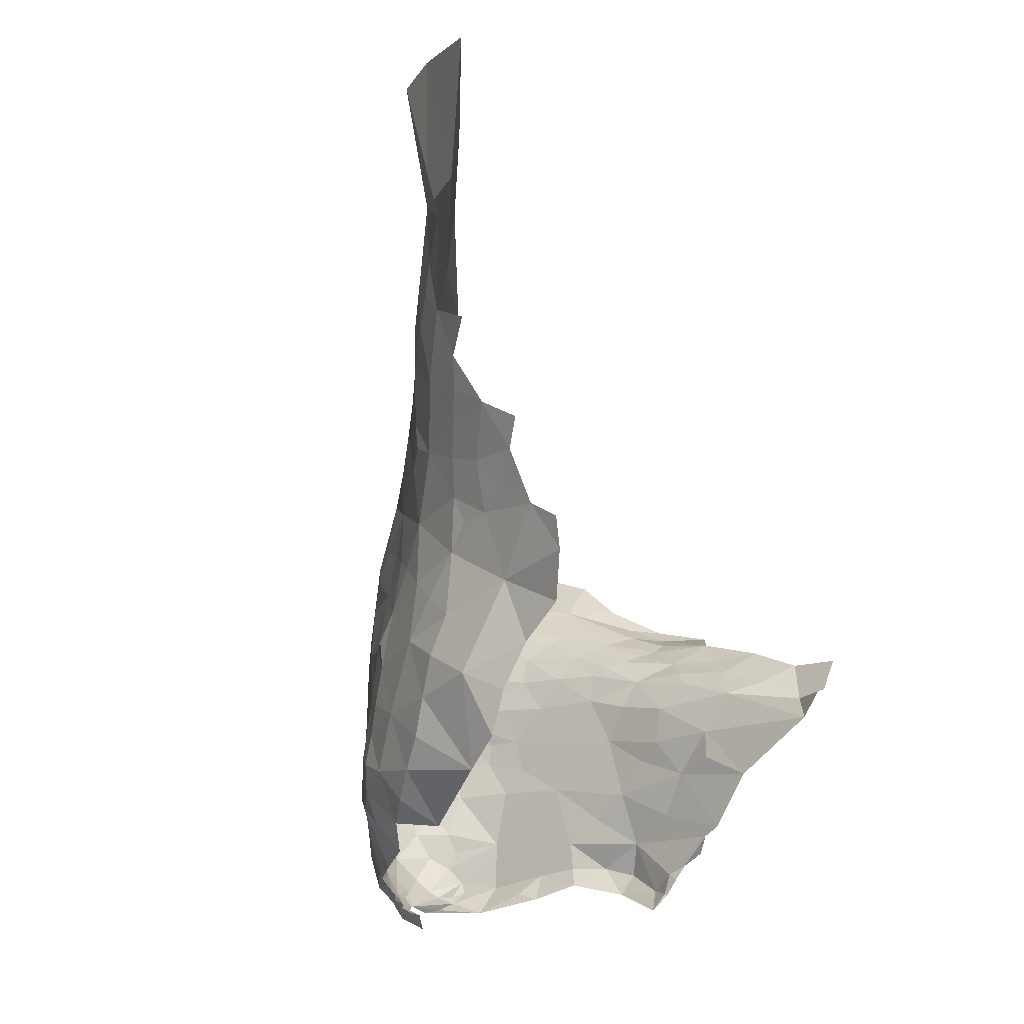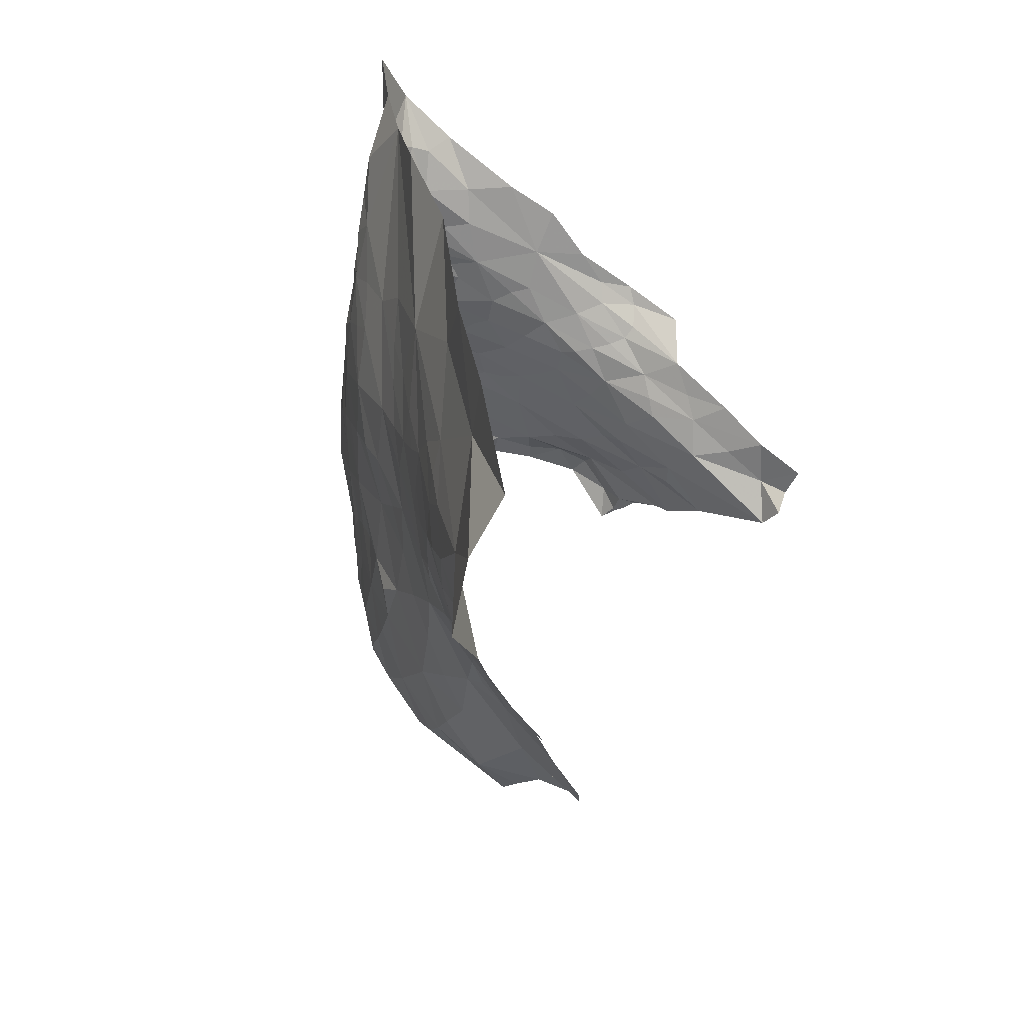
<metadata>
{"format":"obj","ext":"obj","renderer":"f3d","projection":"perspective","resolution":1024,"background":"white","views":[{"elev":-38.1,"azim":109.0,"up":"+Y"},{"elev":36.4,"azim":102.3,"up":"+Y"}]}
</metadata>
<code>
o cleftBag_4_23_20.001
v 0.4123 -0.1389 0.7042
v 0.4487 -0.1262 0.7246
v 0.4208 -0.1222 0.7172
v 0.399 -0.09534 0.7164
v 0.3657 -0.04947 0.7148
v 0.3484 -0.07311 0.6907
v 0.8587 -0.1171 0.6387
v 0.8449 -0.137 0.6427
v 0.8895 -0.1877 0.6164
v 0.8154 -0.1498 0.646
v 0.4482 0.3708 0.02668
v 0.4406 0.3918 0.119
v 0.4247 0.426 0.1315
v 0.5182 0.305 0.008702
v 0.4831 -0.2046 0.6956
v 0.4962 -0.1955 0.7
v 0.507 -0.2495 0.6408
v 0.5429 -0.224 0.6758
v 0.5908 -0.2636 0.616
v 0.5765 -0.2294 0.6655
v 0.5942 -0.2414 0.6522
v 0.5937 -0.2156 0.6714
v 0.6571 -0.2793 0.6273
v 0.6305 -0.2447 0.6467
v 0.6369 -0.2853 0.6117
v 0.612 -0.2513 0.6434
v 0.6499 -0.2426 0.6456
v 0.6333 -0.2264 0.6553
v 0.6702 -0.2849 0.6201
v 0.6689 -0.2684 0.6364
v 1.366 -0.07459 0.1658
v 1.458 -0.1045 0.0345
v 1.471 -0.002388 0.08156
v 1.489 -0.05704 0.02991
v 1.328 -0.1876 0.1392
v 1.383 -0.1559 0.06564
v 1.402 0.0555 0.1915
v 1.46 0.07082 0.1409
v 1.455 0.1343 0.1888
v 1.51 0.09543 0.1066
v 1.545 0.1872 0.1464
v 1.558 0.1243 0.07986
v 1.178 -0.3286 0.292
v 1.24 -0.3082 0.2319
v 1.295 -0.2029 0.269
v 1.286 -0.2488 0.1951
v 1.323 0.04468 0.2832
v 1.365 0.07762 0.2439
v 1.265 0.175 0.3712
v 1.373 0.1307 0.2617
v 1.47 0.2195 0.2295
v 1.523 0.2523 0.2086
v 1.486 0.3208 0.2707
v 1.569 0.2893 0.1936
v 1.222 -0.1864 0.3717
v 1.263 -0.1286 0.3427
v 1.212 -0.05083 0.4042
v 1.292 -0.06799 0.3029
v 1.42 0.1818 0.248
v 1.378 0.2438 0.3103
v 1.234 0.06343 0.3842
v 1.268 -0.002938 0.3449
v 1.6 0.3807 0.2151
v 1.645 0.305 0.1494
v 1.057 -0.2169 0.5203
v 1.124 -0.269 0.4375
v 1.133 -0.1463 0.4695
v 1.177 -0.2376 0.4006
v 1.355 0.3402 0.3487
v 1.341 0.2933 0.3489
v 1.282 0.2981 0.3798
v 1.131 0.08429 0.4744
v 1.194 0.1296 0.4226
v 1.019 0.2128 0.5321
v 1.141 0.1941 0.4558
v 1.743 0.4624 0.1615
v 1.631 0.4727 0.2206
v 1.58 0.4441 0.2468
v 1.52 0.426 0.2793
v 1.021 -0.3338 0.4128
v 1.062 -0.2905 0.4735
v 0.9833 -0.2885 0.5117
v 1.043 -0.1243 0.545
v 1.072 -0.07605 0.5268
v 0.9949 -0.02039 0.5687
v 1.099 -0.01163 0.5049
v 1.396 0.4366 0.337
v 1.322 0.4062 0.3685
v 1.254 0.3907 0.3992
v 1.278 0.4601 0.3884
v 1.148 0.3038 0.4528
v 1.211 0.3483 0.4207
v 1.013 0.4401 0.5241
v 1.153 0.4033 0.4537
v 1.083 0.2574 0.4904
v 1.022 0.3197 0.5347
v 1.092 0.05101 0.5141
v 1.029 0.07959 0.5444
v 1.474 0.4747 0.3081
v 1.284 0.54 0.3788
v 1.422 0.5324 0.3251
v 0.889 -0.2919 0.5414
v 0.9415 -0.2517 0.5709
v 0.9824 -0.2093 0.5751
v 0.9634 -0.1207 0.594
v 1.016 -0.1684 0.5658
v 1.171 0.4831 0.4386
v 1.232 0.5087 0.4073
v 1.086 0.5786 0.4591
v 1.185 0.5578 0.4215
v 1.046 0.5209 0.49
v 1.099 0.4603 0.4759
v 0.7524 0.3439 0.6737
v 0.8861 0.2856 0.616
v 0.8767 0.3977 0.613
v 0.9561 0.3052 0.5786
v 0.771 0.102 0.6725
v 0.8907 0.05283 0.6124
v 0.8947 0.1663 0.6159
v 0.9504 0.06995 0.5802
v 1.542 0.5047 0.275
v 1.488 0.579 0.2921
v 1.414 0.5933 0.3195
v 1.333 0.6025 0.3499
v 0.827 -0.2846 0.5888
v 0.8924 -0.1033 0.6231
v 0.8489 -0.06631 0.6423
v 0.8934 -0.03274 0.6172
v 0.8823 0.6045 0.5526
v 0.9997 0.583 0.4983
v 0.6842 0.8822 0.5637
v 0.9591 0.6649 0.4989
v 0.8187 0.2629 0.6504
v 0.7568 0.2358 0.6797
v 0.7332 0.4539 0.6665
v 0.7918 0.4836 0.6354
v 0.7208 0.5547 0.6528
v 0.8469 0.5134 0.6015
v 0.8438 0.02942 0.6357
v 0.821 -0.005795 0.6505
v 0.8048 -0.2041 0.6362
v 0.7564 -0.2643 0.6309
v 0.7229 -0.1309 0.6669
v 0.7091 0.6711 0.6284
v 0.7891 0.5851 0.6092
v 0.6382 0.2913 0.7133
v 0.6959 0.2089 0.705
v 0.6342 0.1837 0.7263
v 0.6151 0.4622 0.6787
v 0.6682 0.5053 0.6755
v 0.6124 0.5463 0.6655
v 0.6635 0.5495 0.6722
v 0.6511 0.5844 0.6681
v 0.8089 -0.09546 0.6552
v 0.7516 -0.02265 0.6774
v 0.8095 -0.04727 0.6582
v 0.7175 -0.2738 0.6252
v 0.6981 -0.2228 0.6432
v 0.6851 -0.2831 0.6158
v 0.6214 0.6923 0.658
v 0.6594 0.628 0.6617
v 0.4649 0.6277 0.5685
v 0.4954 0.6082 0.6166
v 0.4899 0.6462 0.6097
v 0.4835 0.6807 0.6057
v 0.6034 0.3783 0.692
v 0.5747 0.3203 0.7038
v 0.5357 0.3486 0.6702
v 0.5114 0.3886 0.6244
v 0.495 0.339 0.6293
v 0.4336 0.2424 0.634
v 0.4572 0.2894 0.5988
v 0.4191 0.2347 0.5763
v 0.5082 0.3321 0.6588
v 0.6302 0.05083 0.7353
v 0.5586 0.1549 0.7402
v 0.3681 0.04763 0.6422
v 0.3823 0.1246 0.609
v 0.3407 0.01917 0.5398
v 0.4359 0.1875 0.6968
v 0.4397 0.1489 0.7254
v 0.4807 0.2202 0.7164
v 0.4993 0.4256 0.6032
v 0.5036 0.4715 0.6121
v 0.4764 0.4492 0.5597
v 0.6867 0.4122 0.6907
v 0.6607 0.3725 0.6994
v 0.5233 0.4485 0.633
v 0.5511 0.4218 0.6567
v 0.5439 0.4967 0.645
v 0.5368 0.5803 0.6418
v 0.516 0.664 0.6296
v 0.483 0.502 0.5887
v 0.5069 0.5021 0.6217
v 0.6851 -0.03751 0.6993
v 0.6309 -0.0522 0.7162
v 0.6683 -0.2371 0.6427
v 0.6651 -0.2073 0.655
v 0.6349 -0.2036 0.6658
v 0.6559 -0.1692 0.6735
v 0.4738 0.1407 0.2416
v 0.4443 0.1775 0.3677
v 0.468 0.2056 0.3189
v 0.4273 0.2129 0.4658
v 0.4529 0.2849 0.5002
v 0.4643 0.2617 0.3955
v 0.4644 0.3139 0.4663
v 0.4721 0.3666 0.5362
v 0.4745 0.1474 0.74
v 0.5111 0.09169 0.752
v 0.5107 0.1741 0.7406
v 0.3476 0.01256 0.6316
v 0.5063 -0.05777 0.7621
v 0.5614 -0.1683 0.7181
v 0.5939 -0.1479 0.7053
v 0.6197 -0.1087 0.7062
v 0.3376 -0.01988 0.6511
v 0.4115 0.08306 0.3785
v 0.4064 0.1514 0.4588
v 0.422 0.1567 0.4158
v 0.4005 0.1829 0.5367
v 0.4163 0.2225 0.5279
v 0.4057 0.1992 0.6157
v 0.4916 0.238 0.2743
v 0.5117 0.1946 0.1976
v 0.5238 0.2425 0.163
v 0.489 0.312 0.3485
v 0.505 0.2917 0.2638
v 0.302 -0.06561 0.5549
v 0.3154 -0.0463 0.6286
v 0.4254 -0.07859 0.7342
v 0.405 -0.01364 0.7458
v 0.518 -0.1628 0.7141
v 0.5111 0.3012 0.2318
v 0.4798 0.385 0.422
v 0.4952 0.3543 0.3026
v 0.4798 0.4115 0.3805
v 0.472 0.4291 0.4993
v 0.4738 0.4737 0.4571
v 0.599 -0.1884 0.6883
v 0.6177 -0.2155 0.665
v 0.441 0.02477 0.2261
v 0.4037 0.000893 0.295
v 0.3768 -0.03169 0.3615
v 0.6406 0.004584 -0.209
v 0.5636 0.06313 0.01138
v 0.5943 0.1252 -0.04564
v 0.5444 0.1515 0.1102
v 0.5614 0.1916 0.05146
v 0.3224 -0.09687 0.6453
v 0.3072 -0.06622 0.6247
v 0.4061 0.1043 0.7154
v 0.3842 0.05052 0.7088
v 0.441 0.07054 0.7494
v 0.3363 -0.08466 0.6734
v 0.3414 -0.1175 0.6688
v 0.474 -0.153 0.7194
v 0.4227 0.6352 0.3916
v 0.434 0.6247 0.4836
v 0.3899 0.7206 0.5337
v 0.4775 0.4264 0.3412
v 0.4846 0.3802 0.2349
v 0.5063 0.3116 0.1955
v 0.5228 0.2706 0.07883
v 0.4764 -0.1237 0.7324
v 0.559 -0.2002 0.6923
v 0.4827 0.07229 0.1711
v 0.5017 0.01295 0.08284
v 0.4459 -0.04566 0.1313
v 0.3841 -0.0638 0.2149
v 0.461 -0.1185 0.04833
v 0.3357 -0.07294 0.4427
v 0.3491 -0.07705 0.3656
v 0.3406 -0.1115 0.3674
v 0.3359 -0.0829 0.2968
v 0.4816 -0.114 0.01914
v 0.556 -0.04726 -0.06069
v 0.5458 0.01377 0.01673
v 0.5934 0.08112 -0.1942
v 0.5873 0.1422 -0.1188
v 0.584 0.1674 -0.1888
v 0.5655 0.1973 -0.03797
v 0.3316 -0.105 0.4927
v 0.324 -0.1311 0.5834
v 0.3234 -0.1195 0.4561
v 0.5467 0.2277 0.06247
v 0.5427 0.2443 -0.01948
v 0.5583 0.2334 -0.1039
v 0.3998 -0.1568 0.1432
v 0.4143 -0.1513 0.1066
v 0.4057 -0.1754 0.129
v 0.3842 -0.2245 0.1851
v 0.3257 -0.1439 0.2673
v 0.3558 -0.1645 0.187
v 0.3349 -0.1085 0.2375
v 0.656 0.04765 -0.2429
v 0.6187 0.0761 -0.2498
v 0.3891 -0.1936 0.1577
v 0.39 -0.1972 0.152
v 0.3684 -0.134 0.6915
v 0.6249 0.1342 -0.2749
v 0.426 -0.1364 0.06907
v 0.519 0.08856 0.1275
v 0.4561 0.5043 0.3295
v 0.4876 0.3349 0.1287
v 0.4741 0.3562 0.1137
v 0.4984 0.3226 0.1591
v 0.5006 0.5708 0.6248
v 0.5055 0.5355 0.6243
v 1.551 0.8916 0.1976
v 1.343 0.8967 0.2839
v 0.4582 0.556 0.4763
v 0.4735 0.3308 0.4334
v 0.3846 0.1144 0.5042
v 1.287 0.7883 0.3199
v 1.054 0.9051 0.382
v 1.547 0.779 0.2141
v 0.4694 0.4805 0.536
v 0.4688 0.5126 0.5442
v 0.465 0.5459 0.5304
v 0.479 0.5578 0.5908
v 0.4696 0.4596 0.515
v 0.3596 0.001956 0.6871
v 0.3834 0.0971 0.6761
v 0.4319 0.2511 0.5346
v 0.5562 0.2341 0.7321
v 0.4511 0.7198 0.5989
v 0.6142 0.7723 0.6463
v 0.8626 0.9215 0.4909
v 1.122 0.7038 0.4218
v 1.805 0.8569 0.1006
v 0.5722 0.2863 0.7187
v 0.5299 0.2868 0.7042
v 0.4919 0.2742 0.6904
v 0.5209 0.4222 0.6325
v 1.406 0.6611 0.3051
v 1.847 0.756 0.1509
v 0.5264 0.7568 0.6377
v 0.547 0.8822 0.6204
v 0.4484 0.9123 0.6581
v 0.6673 0.4529 0.6863
v 1.644 0.6028 0.2228
v 1.898 0.6356 0.1667
v 0.4532 0.2373 0.6777
v 0.4502 0.2159 0.6938
v 0.4059 0.1422 0.6859
v 0.409 0.1751 0.6579
v 0.4571 0.2649 0.6536
v 0.4772 0.7305 0.6165
v 0.5922 0.637 0.6545
v 0.3842 0.8035 0.6276
v 0.4301 0.7037 0.569
v 0.4295 0.2116 0.6658
v 0.4715 0.2584 0.6829
v 0.4769 0.2866 0.6601
v 0.4857 0.3118 0.6454
v 0.4351 0.4982 0.234
v 0.4277 0.5852 0.3014
v 0.4623 0.3995 0.1842
v 0.4389 0.4377 0.192
v 0.5034 0.3107 0.6719
v 0.3156 -0.07738 0.6498
v 0.498 0.3248 0.6539
v 0.6447 0.4179 0.6941
f 1 2 3
f 4 5 6
f 7 8 9
f 8 10 9
f 11 12 13
f 11 14 12
f 1 15 16
f 17 18 16
f 19 18 17
f 18 19 20
f 19 21 20
f 20 21 22
f 23 24 25
f 24 26 25
f 23 27 24
f 27 28 24
f 29 30 23
f 30 27 23
f 31 32 33
f 32 34 33
f 35 36 31
f 36 32 31
f 37 38 39
f 38 40 39
f 40 38 33
f 39 40 41
f 40 42 41
f 43 44 45
f 44 46 45
f 31 45 35
f 45 46 35
f 31 37 47
f 37 48 47
f 49 47 50
f 47 48 50
f 39 41 51
f 41 52 51
f 51 52 53
f 52 54 53
f 55 56 57
f 56 58 57
f 31 58 45
f 58 56 45
f 51 59 39
f 59 50 39
f 49 50 60
f 50 59 60
f 49 61 47
f 61 62 47
f 31 47 58
f 47 62 58
f 53 54 63
f 54 64 63
f 65 66 67
f 66 68 67
f 57 67 55
f 67 68 55
f 53 69 60
f 69 70 60
f 49 60 71
f 60 70 71
f 57 61 72
f 61 73 72
f 74 72 75
f 72 73 75
f 76 77 63
f 77 78 63
f 53 63 79
f 63 78 79
f 80 81 82
f 82 81 65
f 81 66 65
f 65 67 83
f 67 84 83
f 83 84 85
f 84 86 85
f 53 87 69
f 87 88 69
f 69 88 89
f 88 90 89
f 49 71 91
f 71 92 91
f 93 91 94
f 91 92 94
f 49 91 75
f 91 95 75
f 75 95 74
f 95 96 74
f 57 72 86
f 72 97 86
f 85 86 98
f 86 97 98
f 53 79 87
f 79 99 87
f 100 87 101
f 87 99 101
f 102 103 9
f 103 104 9
f 65 104 82
f 104 103 82
f 9 104 105
f 104 106 105
f 85 105 83
f 105 106 83
f 89 90 107
f 90 108 107
f 109 107 110
f 107 108 110
f 109 111 107
f 111 112 107
f 89 107 94
f 107 112 94
f 113 114 115
f 114 116 115
f 93 115 96
f 115 116 96
f 117 118 119
f 118 120 119
f 74 119 98
f 119 120 98
f 121 122 101
f 122 123 101
f 100 101 124
f 101 123 124
f 9 125 102
f 105 126 9
f 126 7 9
f 7 126 127
f 126 128 127
f 93 111 129
f 111 130 129
f 131 129 132
f 129 130 132
f 74 114 119
f 114 133 119
f 117 119 134
f 119 133 134
f 113 115 135
f 115 136 135
f 135 136 137
f 136 138 137
f 85 118 128
f 118 139 128
f 127 128 140
f 128 139 140
f 125 141 142
f 142 141 143
f 141 10 143
f 131 144 129
f 144 145 129
f 93 129 138
f 129 145 138
f 113 146 134
f 146 147 134
f 134 147 117
f 147 148 117
f 149 150 151
f 151 150 152
f 137 153 152
f 150 135 137
f 143 154 155
f 154 156 155
f 117 155 140
f 155 156 140
f 157 158 159
f 143 158 142
f 158 157 142
f 144 160 161
f 162 163 164
f 162 164 165
f 166 167 146
f 168 169 170
f 171 172 173
f 170 174 168
f 117 148 175
f 148 176 175
f 177 178 179
f 180 181 182
f 183 184 185
f 113 186 187
f 188 189 190
f 135 186 113
f 113 187 146
f 163 191 192
f 193 184 194
f 117 175 155
f 175 195 155
f 155 195 143
f 195 196 143
f 197 198 199
f 198 200 199
f 143 200 158
f 200 198 158
f 201 202 203
f 204 205 206
f 206 205 207
f 205 172 208
f 182 181 209
f 210 176 211
f 212 177 179
f 213 214 215
f 199 200 215
f 200 216 215
f 216 196 213
f 217 212 179
f 218 202 201
f 218 219 220
f 204 221 222
f 221 178 223
f 206 224 203
f 224 225 201
f 225 224 226
f 224 227 228
f 229 230 179
f 5 231 232
f 4 231 5
f 213 233 214
f 226 228 234
f 227 235 236
f 236 235 237
f 235 238 239
f 215 216 213
f 214 240 215
f 215 240 199
f 240 241 199
f 201 242 218
f 242 243 218
f 179 218 244
f 218 243 244
f 245 246 247
f 246 248 247
f 247 248 249
f 248 225 226
f 250 251 229
f 252 253 254
f 1 6 255
f 250 256 1
f 16 257 1
f 1 3 4
f 175 176 210
f 258 259 260
f 239 261 237
f 262 263 236
f 236 263 234
f 263 264 226
f 213 265 233
f 233 266 214
f 214 266 22
f 266 20 22
f 201 267 242
f 268 269 242
f 242 269 270
f 269 271 270
f 179 244 272
f 244 273 272
f 272 273 274
f 273 275 274
f 276 268 277
f 268 278 277
f 245 277 246
f 277 278 246
f 245 247 279
f 247 280 279
f 279 280 281
f 280 282 281
f 179 272 229
f 272 283 229
f 229 283 284
f 283 285 284
f 226 264 286
f 264 287 282
f 281 282 288
f 282 287 288
f 270 271 289
f 271 290 289
f 289 290 291
f 292 293 294
f 293 295 294
f 294 295 270
f 295 275 270
f 245 279 296
f 279 297 296
f 294 298 292
f 298 299 292
f 299 298 291
f 298 289 291
f 143 10 154
f 10 8 154
f 127 154 7
f 154 8 7
f 300 256 284
f 256 300 1
f 25 26 19
f 26 21 19
f 21 26 22
f 26 24 22
f 22 24 241
f 24 28 241
f 241 28 199
f 28 27 199
f 199 27 197
f 27 30 197
f 197 30 159
f 30 29 159
f 289 298 294
f 270 289 294
f 301 297 279
f 281 301 279
f 275 295 293
f 274 275 293
f 302 290 271
f 287 264 14
f 288 287 14
f 285 283 272
f 274 285 272
f 282 280 247
f 226 286 249
f 246 278 268
f 201 303 267
f 275 273 244
f 270 275 244
f 269 268 276
f 271 269 276
f 266 233 18
f 20 266 18
f 262 261 304
f 14 305 306
f 264 263 307
f 14 264 305
f 233 257 16
f 18 233 16
f 250 229 284
f 256 250 284
f 248 303 201
f 225 248 201
f 243 242 270
f 244 243 270
f 191 308 309
f 240 214 22
f 241 240 22
f 239 312 304
f 235 313 208
f 238 235 208
f 1 257 2
f 265 2 257
f 227 224 206
f 208 313 207
f 178 221 314
f 179 178 314
f 304 312 259
f 315 311 316
f 310 311 317
f 216 200 143
f 196 216 143
f 239 318 319
f 320 321 162
f 238 185 322
f 208 185 238
f 318 185 193
f 253 323 232
f 178 177 324
f 172 205 325
f 176 326 211
f 162 165 327
f 328 144 131
f 329 330 316
f 158 198 197
f 159 158 197
f 315 316 330
f 317 311 315
f 310 317 331
f 196 195 175
f 213 175 210
f 193 194 309
f 183 185 208
f 146 167 332
f 326 148 146
f 182 333 334
f 189 335 169
f 332 326 146
f 137 144 161
f 329 131 330
f 330 336 315
f 317 315 336
f 337 331 317
f 156 154 127
f 140 156 127
f 338 339 340
f 135 150 341
f 148 147 146
f 209 181 254
f 145 144 137
f 138 145 137
f 330 132 109
f 131 132 330
f 141 125 9
f 10 141 9
f 124 330 100
f 336 330 124
f 336 342 317
f 337 317 342
f 139 118 117
f 140 139 117
f 138 136 115
f 93 138 115
f 133 114 113
f 134 133 113
f 130 111 109
f 132 130 109
f 330 109 110
f 100 330 110
f 128 126 105
f 85 128 105
f 123 122 336
f 124 123 336
f 342 122 121
f 336 122 342
f 342 343 337
f 120 118 85
f 98 120 85
f 116 114 74
f 96 116 74
f 112 111 93
f 94 112 93
f 108 90 100
f 110 108 100
f 106 104 65
f 83 106 65
f 82 103 102
f 99 79 121
f 101 99 121
f 342 77 76
f 121 77 342
f 343 342 76
f 98 97 72
f 74 98 72
f 96 95 91
f 93 96 91
f 92 71 89
f 94 92 89
f 90 88 87
f 100 90 87
f 86 84 67
f 57 86 67
f 66 81 80
f 43 66 80
f 78 77 121
f 79 78 121
f 73 61 49
f 75 73 49
f 71 70 69
f 89 71 69
f 68 66 43
f 55 68 43
f 62 61 57
f 58 62 57
f 60 59 51
f 53 60 51
f 45 56 55
f 43 45 55
f 54 52 41
f 50 48 37
f 39 50 37
f 33 38 37
f 31 33 37
f 176 148 326
f 323 5 232
f 344 345 182
f 178 346 347
f 345 180 182
f 213 196 175
f 325 173 172
f 221 223 173
f 15 17 16
f 171 348 172
f 172 170 208
f 2 4 3
f 151 191 190
f 338 349 192
f 166 189 168
f 333 182 326
f 167 168 333
f 254 232 213
f 149 190 189
f 191 151 350
f 213 232 231
f 351 349 338
f 209 254 210
f 211 326 182
f 265 257 233
f 230 217 179
f 4 2 231
f 231 2 265
f 151 190 149
f 338 192 350
f 166 168 167
f 333 326 332
f 167 333 332
f 254 213 210
f 149 189 166
f 191 350 192
f 213 231 265
f 351 338 340
f 209 210 211
f 211 182 209
f 162 321 163
f 308 163 321
f 327 349 351
f 309 190 191
f 254 181 252
f 309 321 193
f 254 253 232
f 260 352 351
f 164 163 192
f 223 171 173
f 347 353 223
f 223 353 171
f 184 188 190
f 335 188 183
f 194 184 190
f 169 183 208
f 352 327 351
f 165 192 349
f 170 169 208
f 182 334 354
f 324 346 178
f 355 356 172
f 319 320 239
f 322 318 239
f 162 327 352
f 322 239 238
f 312 320 162
f 319 193 321
f 260 259 352
f 357 304 358
f 359 262 304
f 357 360 304
f 360 359 304
f 222 325 204
f 222 221 173
f 314 219 218
f 325 205 204
f 314 218 179
f 313 206 207
f 207 205 208
f 313 235 227
f 261 236 237
f 237 235 239
f 304 261 239
f 358 304 258
f 234 263 226
f 202 206 203
f 13 360 357
f 202 220 204
f 219 314 221
f 305 359 306
f 228 236 234
f 305 307 262
f 12 359 360
f 203 224 201
f 219 204 220
f 228 226 224
f 307 263 262
f 303 268 267
f 249 282 247
f 286 264 282
f 242 267 268
f 303 248 246
f 249 248 226
f 305 264 307
f 12 14 306
f 168 189 169
f 348 355 172
f 183 188 184
f 188 335 189
f 163 308 191
f 193 185 184
f 218 220 202
f 258 304 259
f 239 320 312
f 320 319 321
f 318 322 185
f 347 223 178
f 356 170 172
f 325 222 173
f 361 334 333
f 361 168 174
f 327 165 349
f 309 194 190
f 309 308 321
f 182 354 344
f 169 335 183
f 165 164 192
f 352 259 162
f 259 312 162
f 319 318 193
f 313 227 206
f 261 262 236
f 202 204 206
f 13 12 360
f 305 262 359
f 228 227 236
f 12 306 359
f 219 221 204
f 303 246 268
f 249 286 282
f 230 362 255
f 361 363 356
f 177 323 253
f 217 323 212
f 6 217 230
f 252 346 324
f 253 324 177
f 344 348 171
f 180 353 347
f 344 353 345
f 361 355 334
f 180 346 181
f 354 355 348
f 255 250 1
f 170 363 174
f 229 251 230
f 250 362 251
f 1 4 6
f 356 363 170
f 361 333 168
f 255 6 230
f 230 251 362
f 361 174 363
f 177 212 323
f 217 5 323
f 6 5 217
f 252 181 346
f 253 252 324
f 344 354 348
f 180 345 353
f 344 171 353
f 361 356 355
f 180 347 346
f 354 334 355
f 255 362 250
f 160 328 338
f 161 350 153
f 160 350 161
f 339 328 131
f 151 153 350
f 153 137 161
f 152 153 151
f 152 150 137
f 341 150 149
f 146 187 166
f 187 364 166
f 186 341 364
f 364 341 149
f 166 364 149
f 135 341 186
f 328 160 144
f 338 328 339
f 160 338 350
f 187 186 364

</code>
